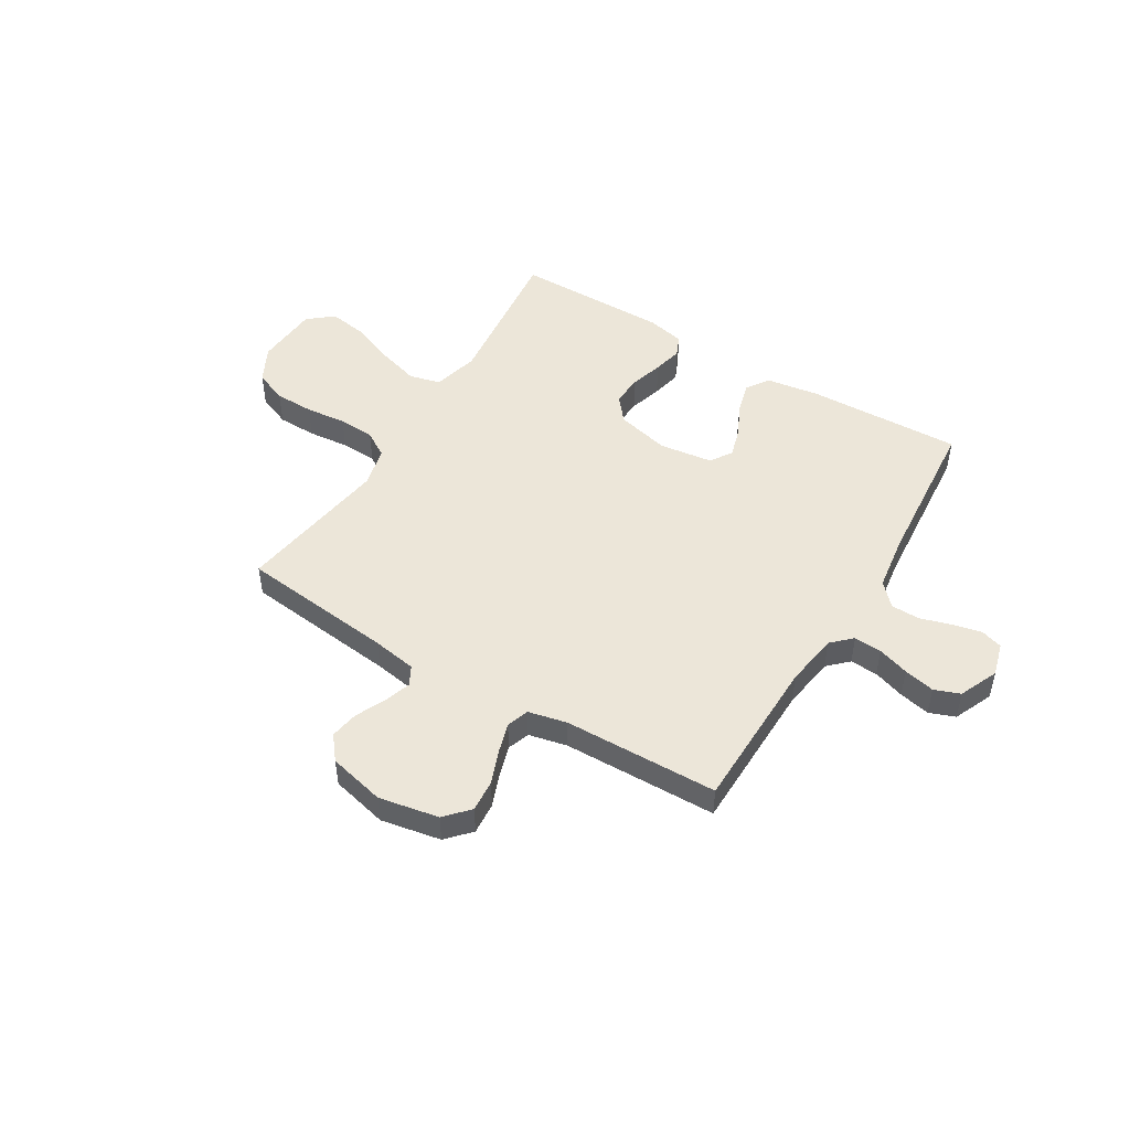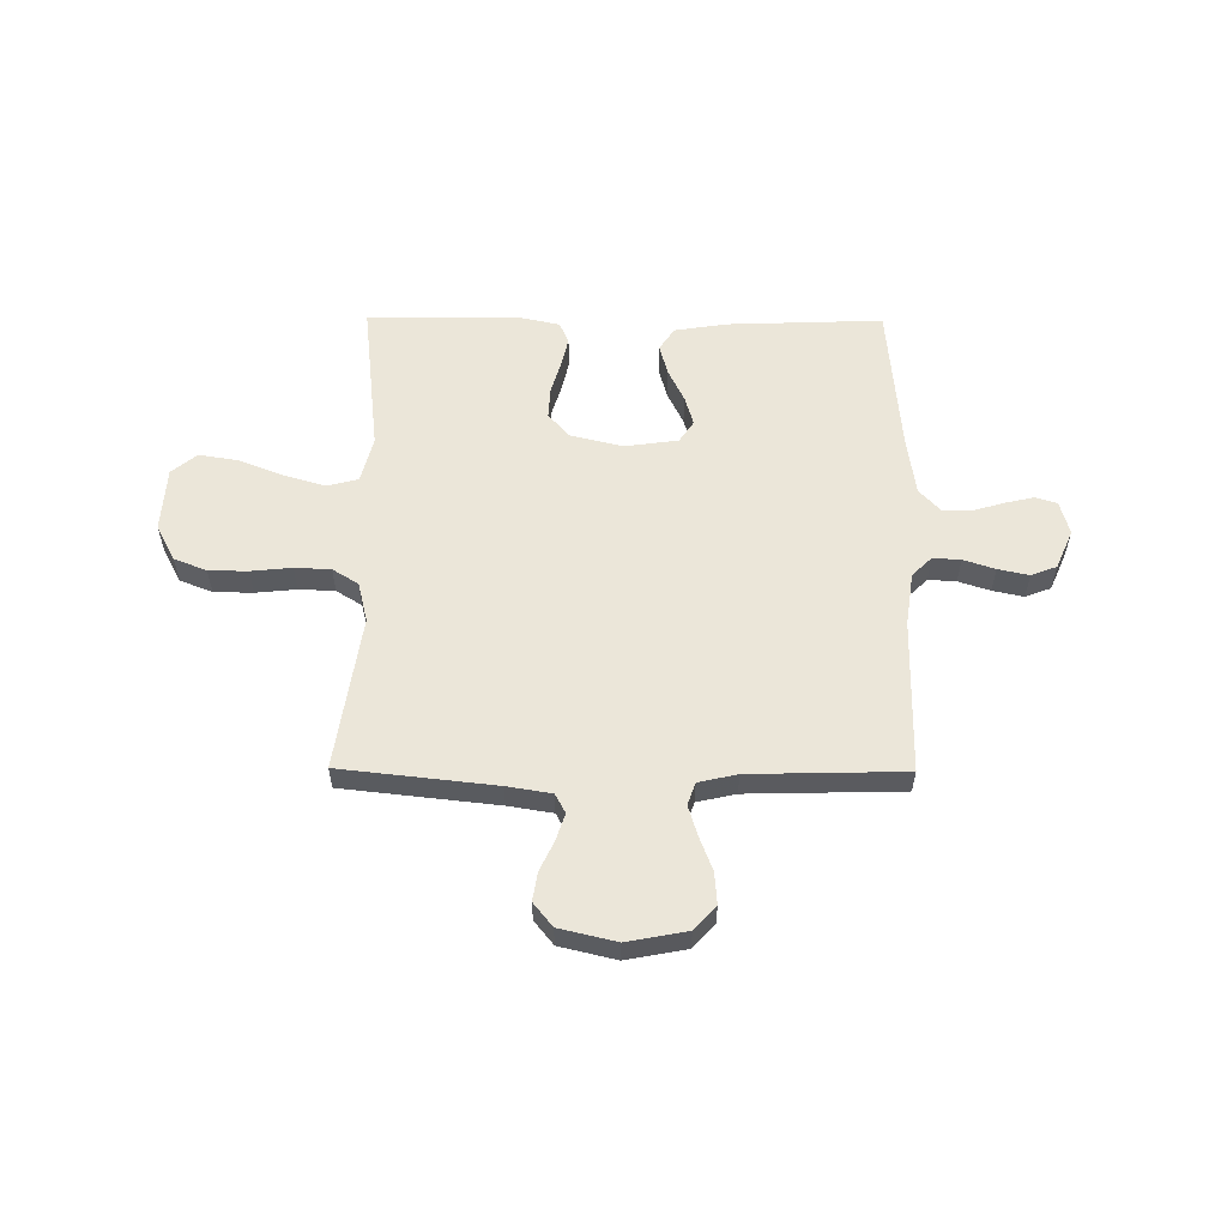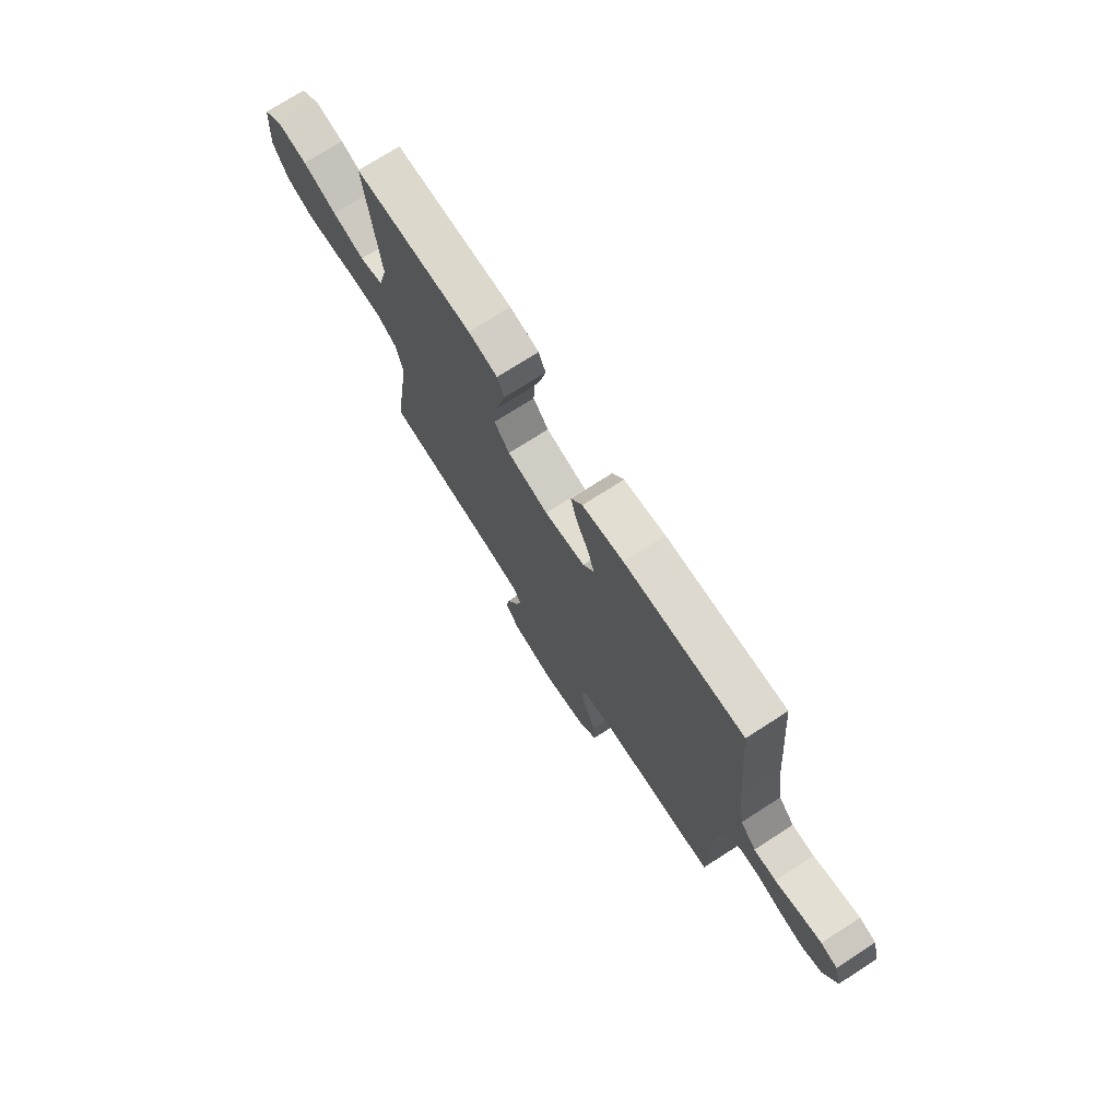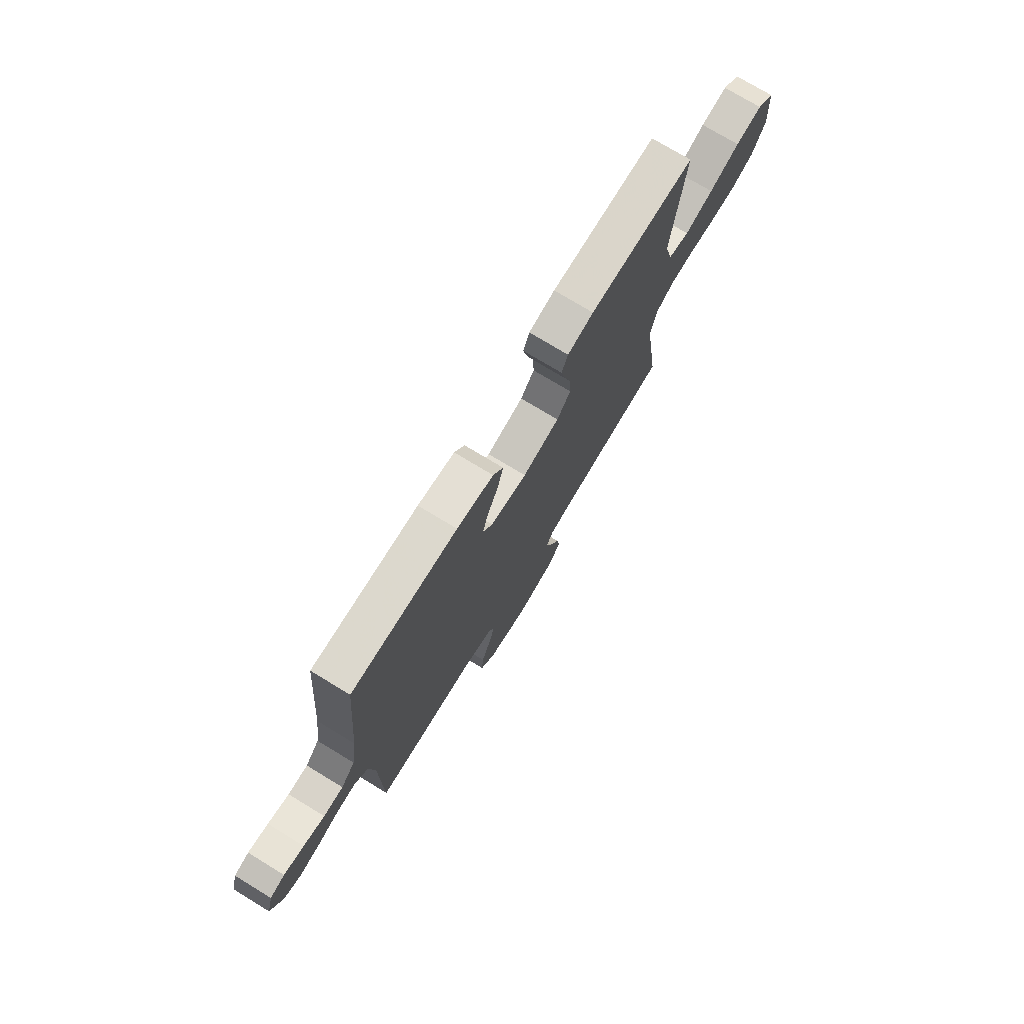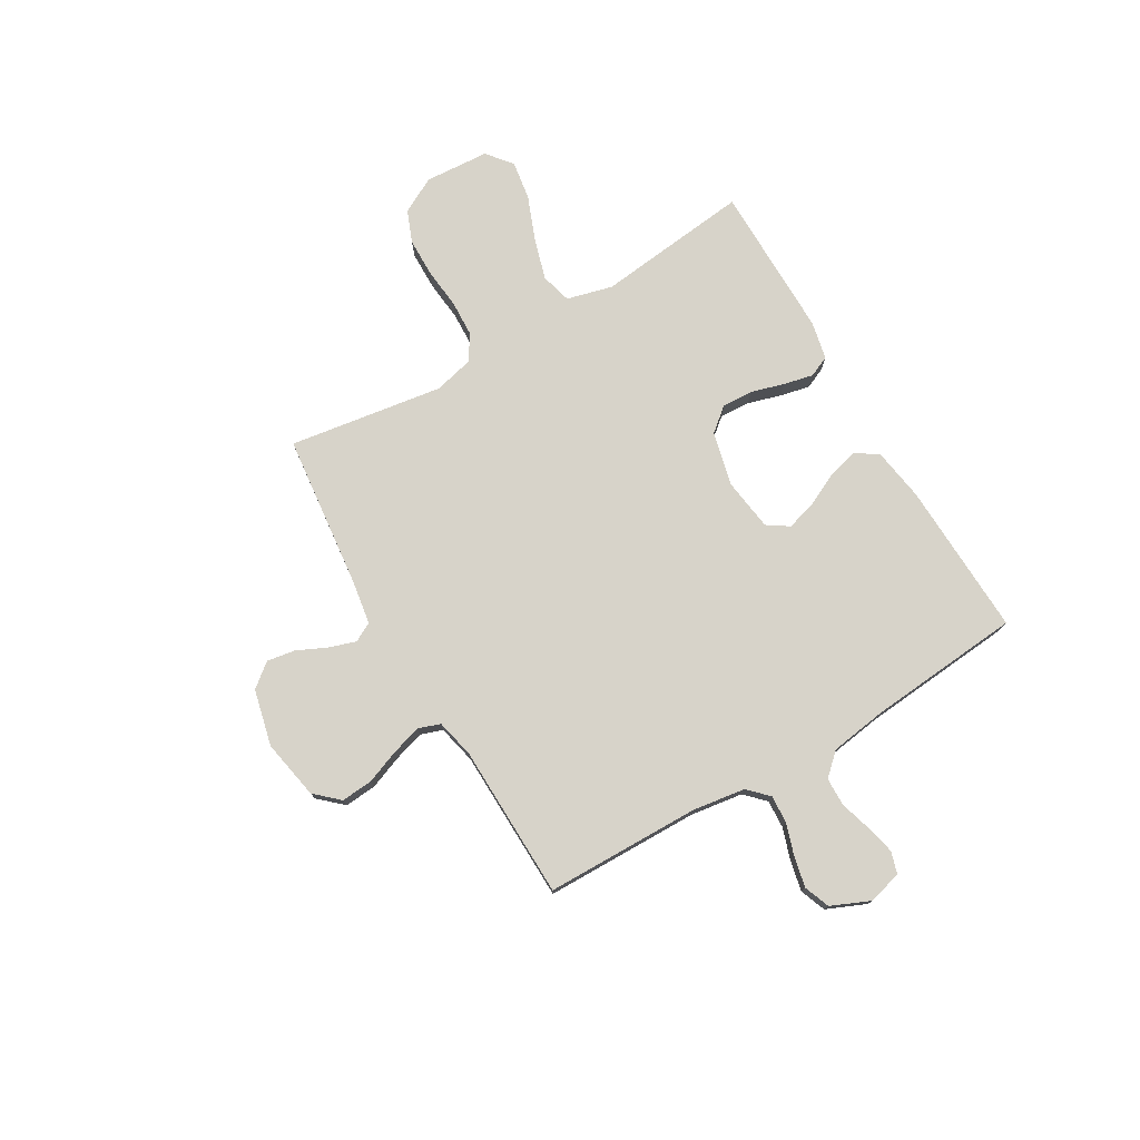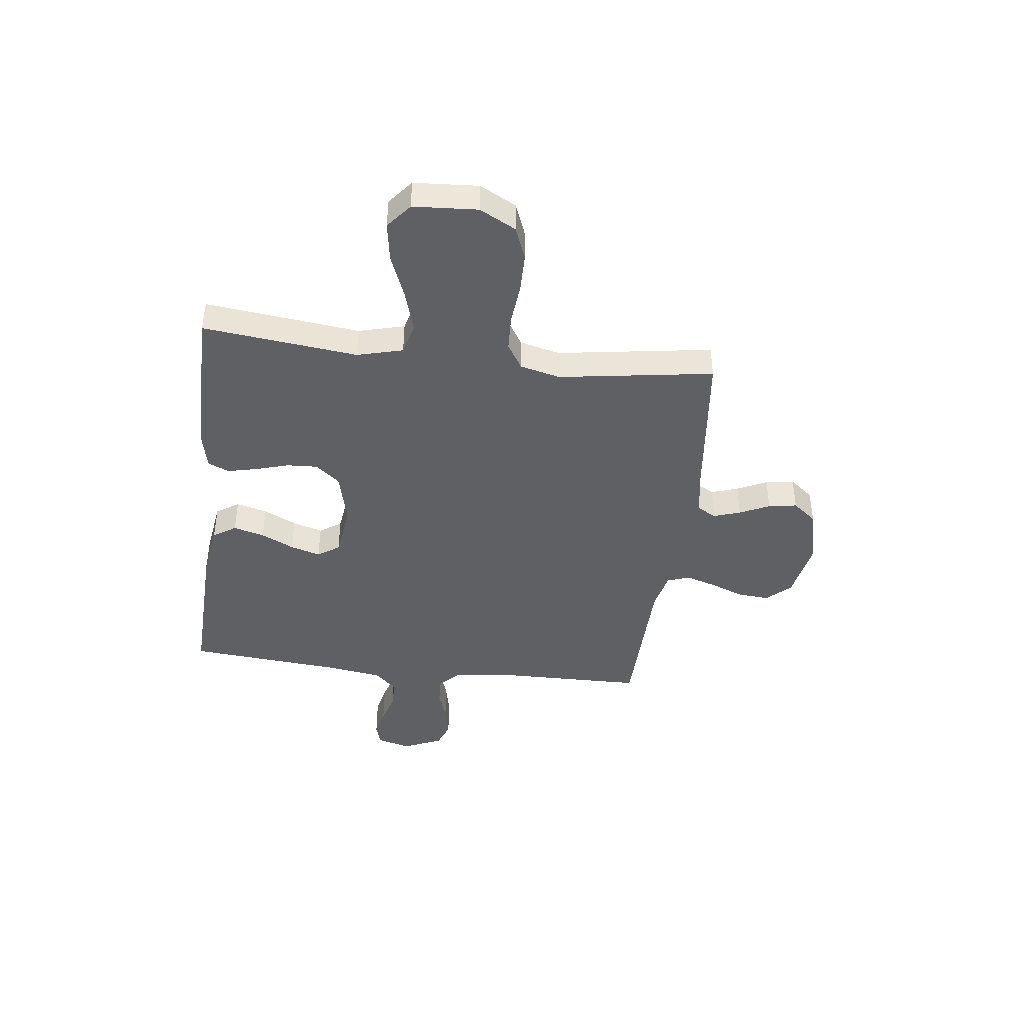
<metadata>
{"format":"obj","ext":"obj","renderer":"f3d","projection":"perspective","resolution":1024,"background":"white","views":[{"elev":48.8,"azim":-148.7,"up":"+Y"},{"elev":56.8,"azim":-179.6,"up":"+Y"},{"elev":73.0,"azim":-122.8,"up":"+Z"},{"elev":74.7,"azim":-58.7,"up":"+Z"},{"elev":76.1,"azim":-120.4,"up":"+Y"},{"elev":-42.8,"azim":83.1,"up":"+Y"}]}
</metadata>
<code>
v 0.5 0.07 -0.5
v 0.2 0.07 -0.533
v 0.114 0.07 -0.547
v 0.094 0.07 -0.584
v 0.111 0.07 -0.636
v 0.138 0.07 -0.694
v 0.147 0.07 -0.749
v 0.11 0.07 -0.795
v 0 0.07 -0.821
v -0.116 0.07 -0.799
v -0.158 0.07 -0.753
v -0.153 0.07 -0.691
v -0.128 0.07 -0.626
v -0.11 0.07 -0.567
v -0.125 0.07 -0.524
v -0.2 0.07 -0.507
v -0.5 0.07 -0.5
v -0.504 0.07 -0.2
v -0.519 0.07 -0.096
v -0.557 0.07 -0.059
v -0.611 0.07 -0.062
v -0.672 0.07 -0.082
v -0.732 0.07 -0.095
v -0.782 0.07 -0.076
v -0.815 0.07 0
v -0.797 0.07 0.065
v -0.755 0.07 0.078
v -0.698 0.07 0.065
v -0.638 0.07 0.047
v -0.582 0.07 0.048
v -0.542 0.07 0.091
v -0.526 0.07 0.2
v -0.5 0.07 0.5
v -0.2 0.07 0.489
v -0.096 0.07 0.473
v -0.067 0.07 0.429
v -0.083 0.07 0.369
v -0.114 0.07 0.305
v -0.131 0.07 0.247
v -0.103 0.07 0.205
v 0 0.07 0.191
v 0.104 0.07 0.216
v 0.143 0.07 0.263
v 0.14 0.07 0.323
v 0.121 0.07 0.387
v 0.108 0.07 0.445
v 0.126 0.07 0.486
v 0.2 0.07 0.502
v 0.5 0.07 0.5
v 0.466 0.07 0.2
v 0.489 0.07 0.111
v 0.549 0.07 0.095
v 0.63 0.07 0.119
v 0.716 0.07 0.153
v 0.792 0.07 0.165
v 0.841 0.07 0.125
v 0.849 0.07 0
v 0.812 0.07 -0.07
v 0.749 0.07 -0.095
v 0.673 0.07 -0.096
v 0.594 0.07 -0.088
v 0.524 0.07 -0.091
v 0.474 0.07 -0.122
v 0.455 0.07 -0.2
v 0.5 0 -0.5
v 0.2 0 -0.533
v 0.114 0 -0.547
v 0.094 0 -0.584
v 0.111 0 -0.636
v 0.138 0 -0.694
v 0.147 0 -0.749
v 0.11 0 -0.795
v 0 0 -0.821
v -0.116 0 -0.799
v -0.158 0 -0.753
v -0.153 0 -0.691
v -0.128 0 -0.626
v -0.11 0 -0.567
v -0.125 0 -0.524
v -0.2 0 -0.507
v -0.5 0 -0.5
v -0.504 0 -0.2
v -0.519 0 -0.096
v -0.557 0 -0.059
v -0.611 0 -0.062
v -0.672 0 -0.082
v -0.732 0 -0.095
v -0.782 0 -0.076
v -0.815 0 0
v -0.797 0 0.065
v -0.755 0 0.078
v -0.698 0 0.065
v -0.638 0 0.047
v -0.582 0 0.048
v -0.542 0 0.091
v -0.526 0 0.2
v -0.5 0 0.5
v -0.2 0 0.489
v -0.096 0 0.473
v -0.067 0 0.429
v -0.083 0 0.369
v -0.114 0 0.305
v -0.131 0 0.247
v -0.103 0 0.205
v 0 0 0.191
v 0.104 0 0.216
v 0.143 0 0.263
v 0.14 0 0.323
v 0.121 0 0.387
v 0.108 0 0.445
v 0.126 0 0.486
v 0.2 0 0.502
v 0.5 0 0.5
v 0.466 0 0.2
v 0.489 0 0.111
v 0.549 0 0.095
v 0.63 0 0.119
v 0.716 0 0.153
v 0.792 0 0.165
v 0.841 0 0.125
v 0.849 0 0
v 0.812 0 -0.07
v 0.749 0 -0.095
v 0.673 0 -0.096
v 0.594 0 -0.088
v 0.524 0 -0.091
v 0.474 0 -0.122
v 0.455 0 -0.2
f 58 59 60 61
f 58 61 62
f 57 58 62
f 56 57 62
f 53 54 55 56
f 52 53 56 62
f 51 52 62 63
f 47 48 49 50
f 44 45 46 47
f 44 47 50 51
f 35 36 37 38
f 35 38 39
f 32 33 34 35
f 31 32 35 39
f 30 31 39 40
f 26 27 28 29
f 24 25 26 29
f 24 29 30
f 21 22 23 24
f 21 24 30 40
f 16 17 18
f 15 16 18 19
f 10 11 12 13
f 10 13 14
f 9 10 14
f 8 9 14 15
f 5 6 7 8
f 4 5 8 15
f 64 1 2
f 64 2 3
f 63 64 3
f 43 44 51 63
f 42 43 63 3
f 41 42 3 4
f 20 21 40 41
f 19 20 41 4
f 4 15 19
f 125 124 123 122
f 126 125 122
f 126 122 121
f 126 121 120
f 120 119 118 117
f 126 120 117 116
f 127 126 116 115
f 114 113 112 111
f 111 110 109 108
f 115 114 111 108
f 102 101 100 99
f 103 102 99
f 99 98 97 96
f 103 99 96 95
f 104 103 95 94
f 93 92 91 90
f 93 90 89 88
f 94 93 88
f 88 87 86 85
f 104 94 88 85
f 82 81 80
f 83 82 80 79
f 77 76 75 74
f 78 77 74
f 78 74 73
f 79 78 73 72
f 72 71 70 69
f 79 72 69 68
f 66 65 128
f 67 66 128
f 67 128 127
f 127 115 108 107
f 67 127 107 106
f 68 67 106 105
f 105 104 85 84
f 68 105 84 83
f 83 79 68
f 1 65 66 2
f 2 66 67 3
f 3 67 68 4
f 4 68 69 5
f 5 69 70 6
f 6 70 71 7
f 7 71 72 8
f 8 72 73 9
f 9 73 74 10
f 10 74 75 11
f 11 75 76 12
f 12 76 77 13
f 13 77 78 14
f 14 78 79 15
f 15 79 80 16
f 16 80 81 17
f 17 81 82 18
f 18 82 83 19
f 19 83 84 20
f 20 84 85 21
f 21 85 86 22
f 22 86 87 23
f 23 87 88 24
f 24 88 89 25
f 25 89 90 26
f 26 90 91 27
f 27 91 92 28
f 28 92 93 29
f 29 93 94 30
f 30 94 95 31
f 31 95 96 32
f 32 96 97 33
f 33 97 98 34
f 34 98 99 35
f 35 99 100 36
f 36 100 101 37
f 37 101 102 38
f 38 102 103 39
f 39 103 104 40
f 40 104 105 41
f 41 105 106 42
f 42 106 107 43
f 43 107 108 44
f 44 108 109 45
f 45 109 110 46
f 46 110 111 47
f 47 111 112 48
f 48 112 113 49
f 49 113 114 50
f 50 114 115 51
f 51 115 116 52
f 52 116 117 53
f 53 117 118 54
f 54 118 119 55
f 55 119 120 56
f 56 120 121 57
f 57 121 122 58
f 58 122 123 59
f 59 123 124 60
f 60 124 125 61
f 61 125 126 62
f 62 126 127 63
f 63 127 128 64
f 64 128 65 1

</code>
